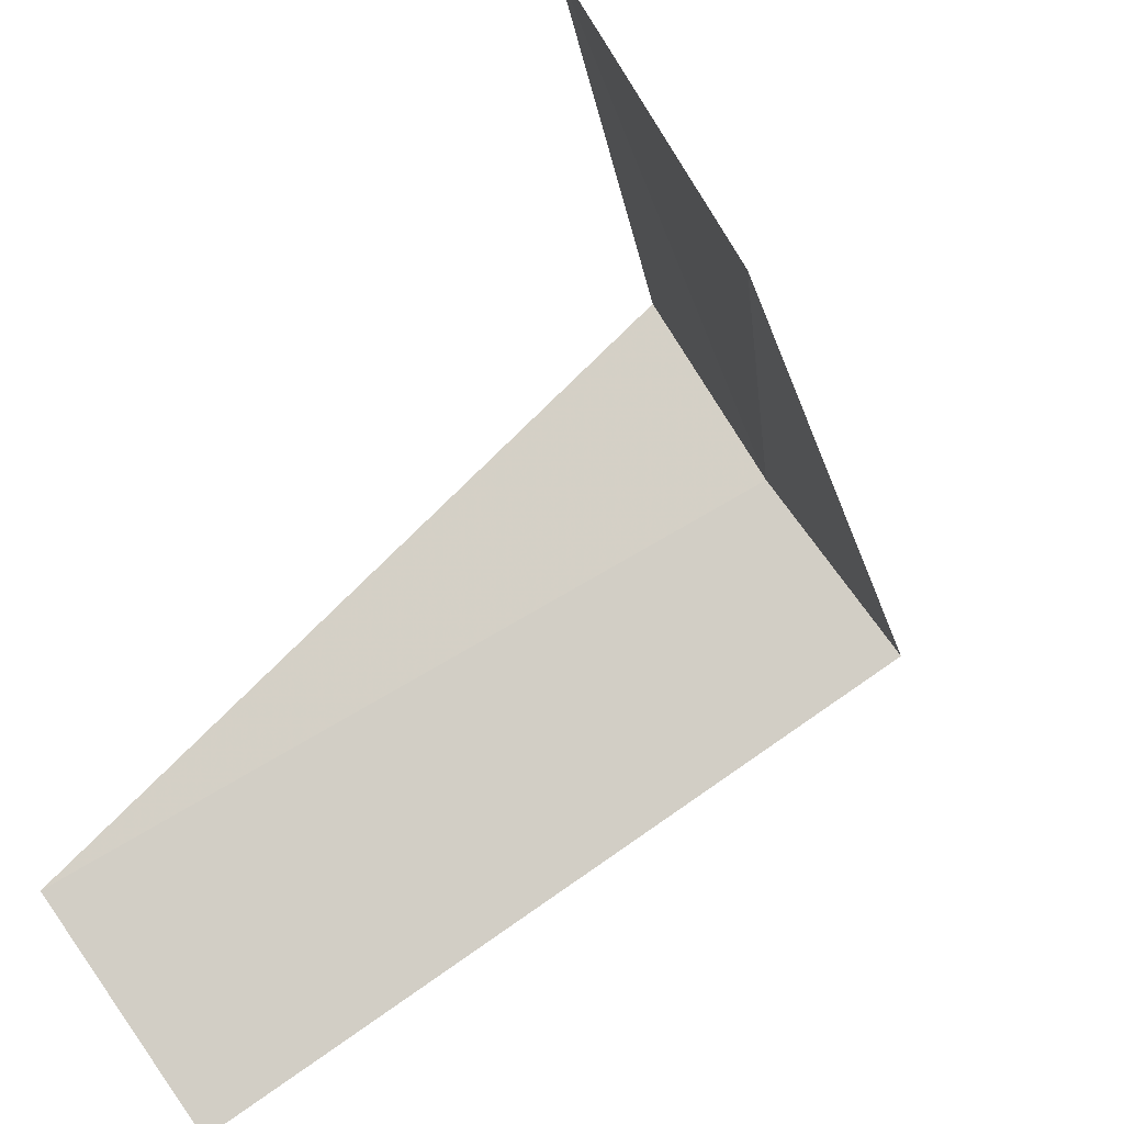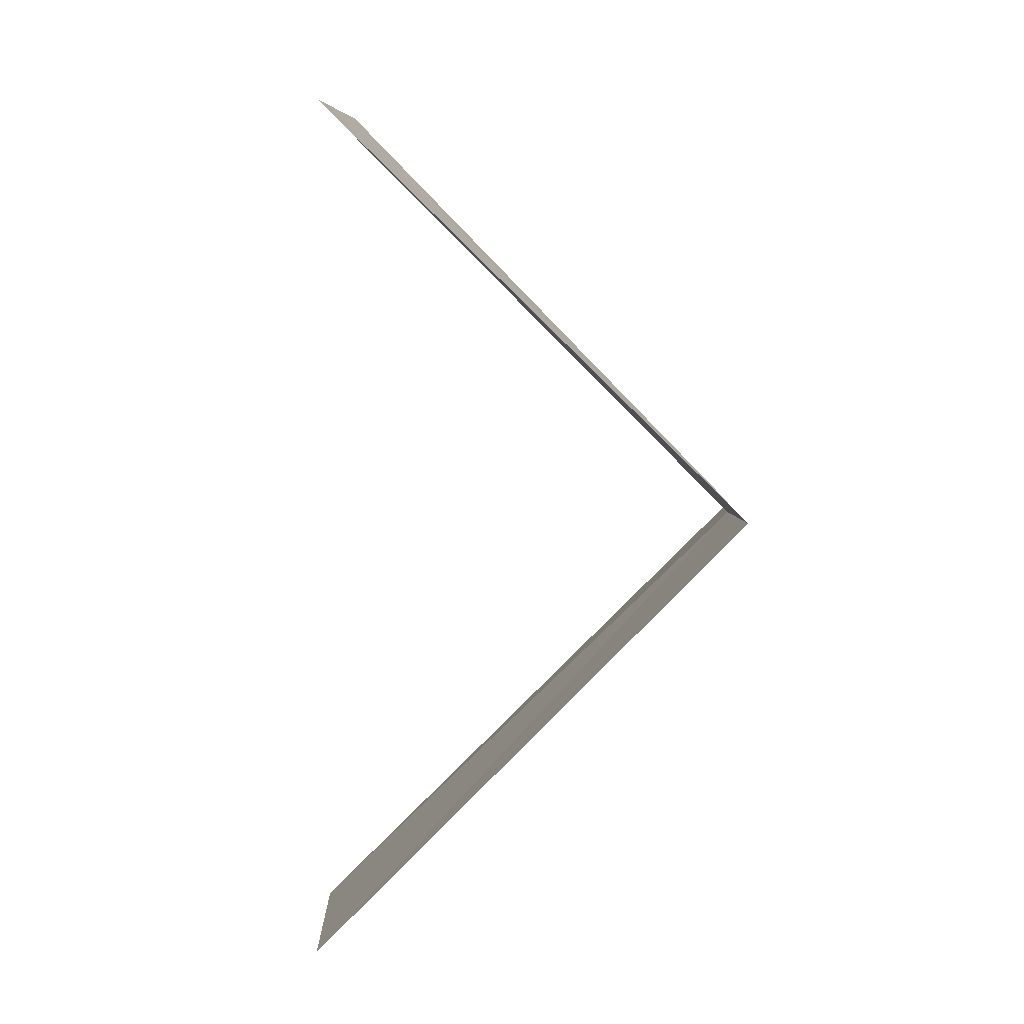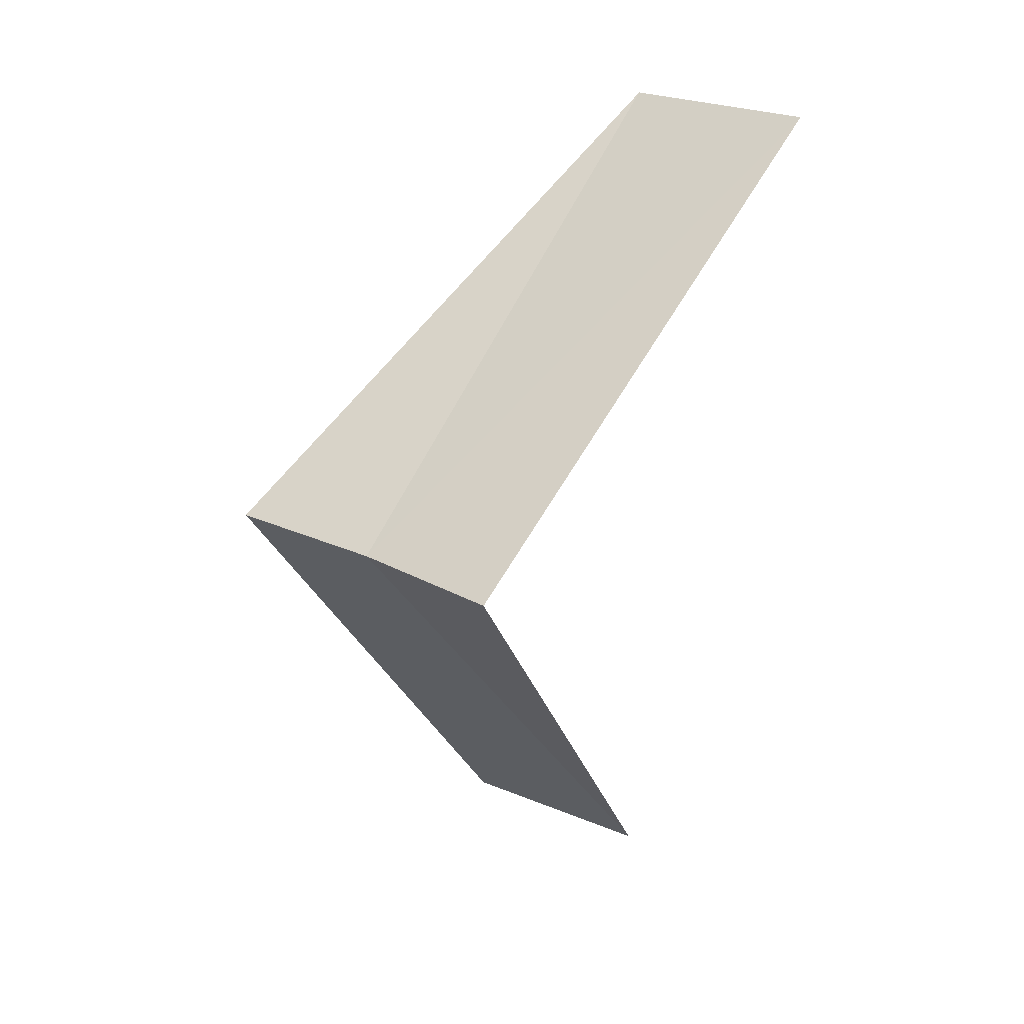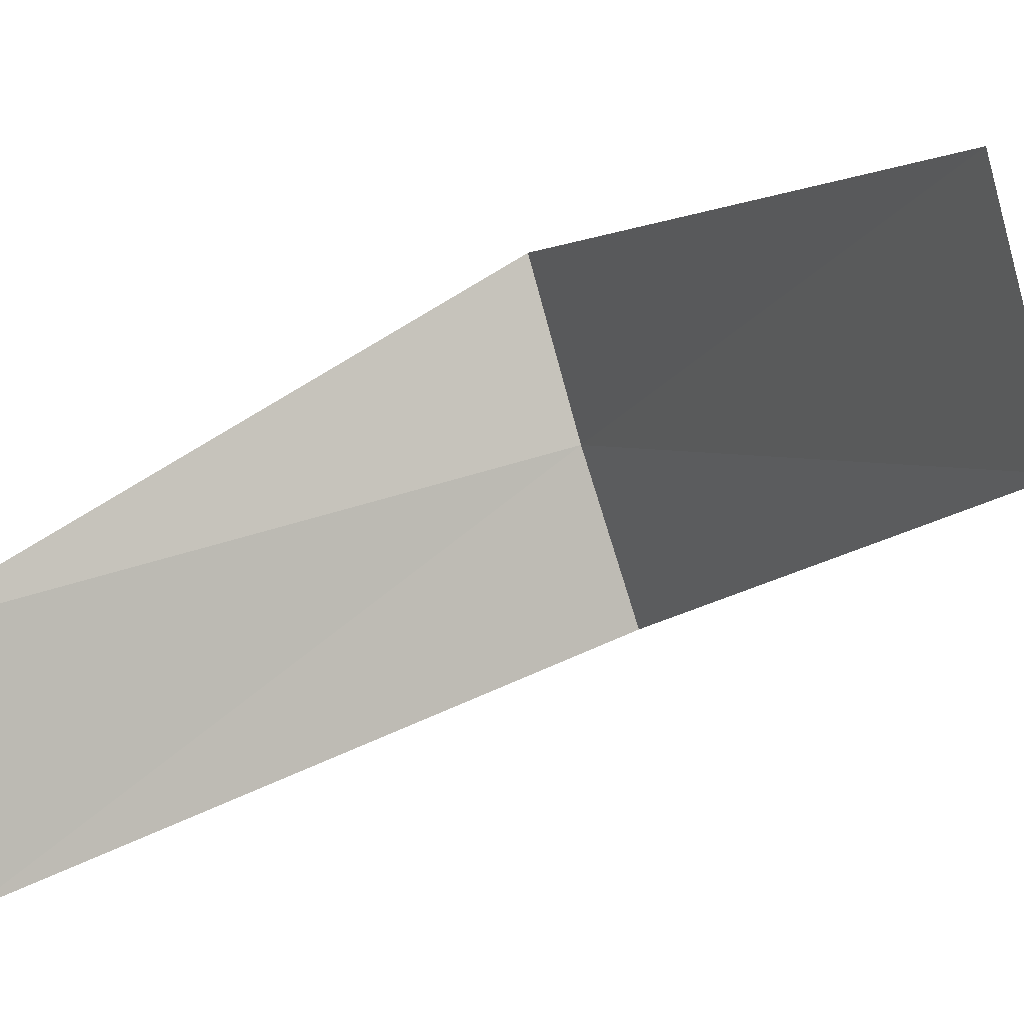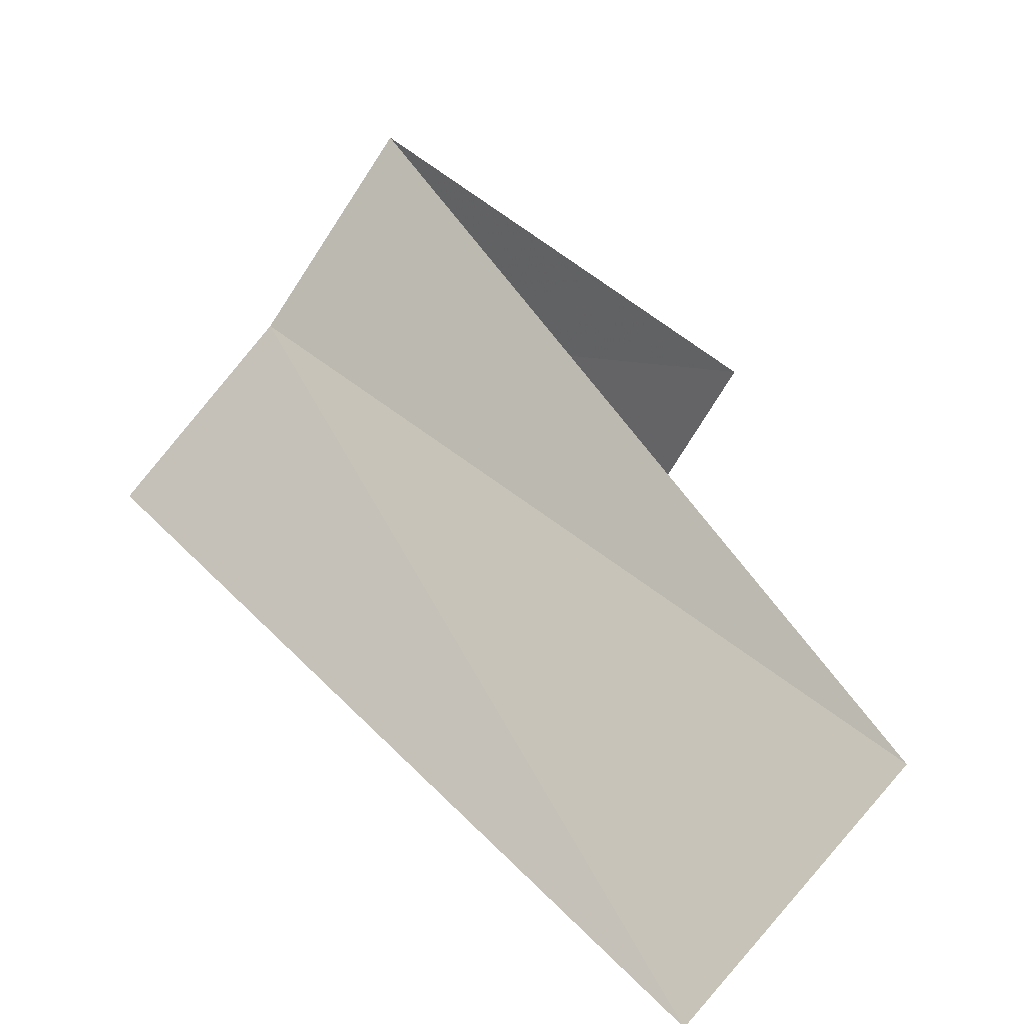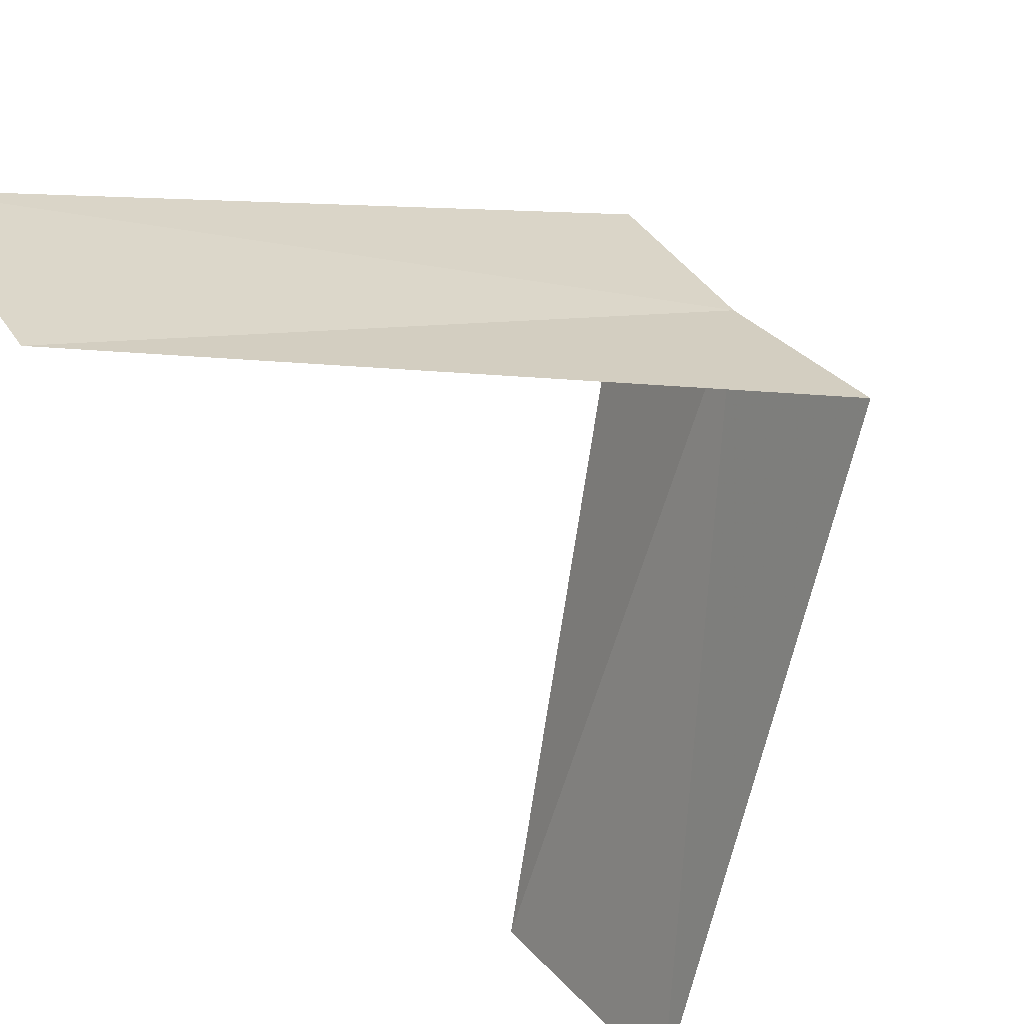
<metadata>
{"format":"obj","ext":"obj","renderer":"f3d","projection":"perspective","resolution":1024,"background":"white","views":[{"elev":-34.2,"azim":-34.1,"up":"+Y"},{"elev":10.0,"azim":38.3,"up":"+Z"},{"elev":14.0,"azim":166.6,"up":"+Z"},{"elev":-25.2,"azim":-71.7,"up":"+Y"},{"elev":6.9,"azim":169.0,"up":"+Y"},{"elev":-35.3,"azim":21.2,"up":"+Y"}]}
</metadata>
<code>
v -2.427 -1.763 18.2
v -3.236 -2.351 17.2
v -2.629 -1.445 18.16
v -2.916 -2.738 17.24
v -2.187 -2.054 18.24
v -3.505 -1.927 19.16
v -3.236 -2.351 19.2
f 1 3 2
f 1 2 4
f 1 4 5
f 1 6 3
f 1 7 6
f 1 5 7

</code>
